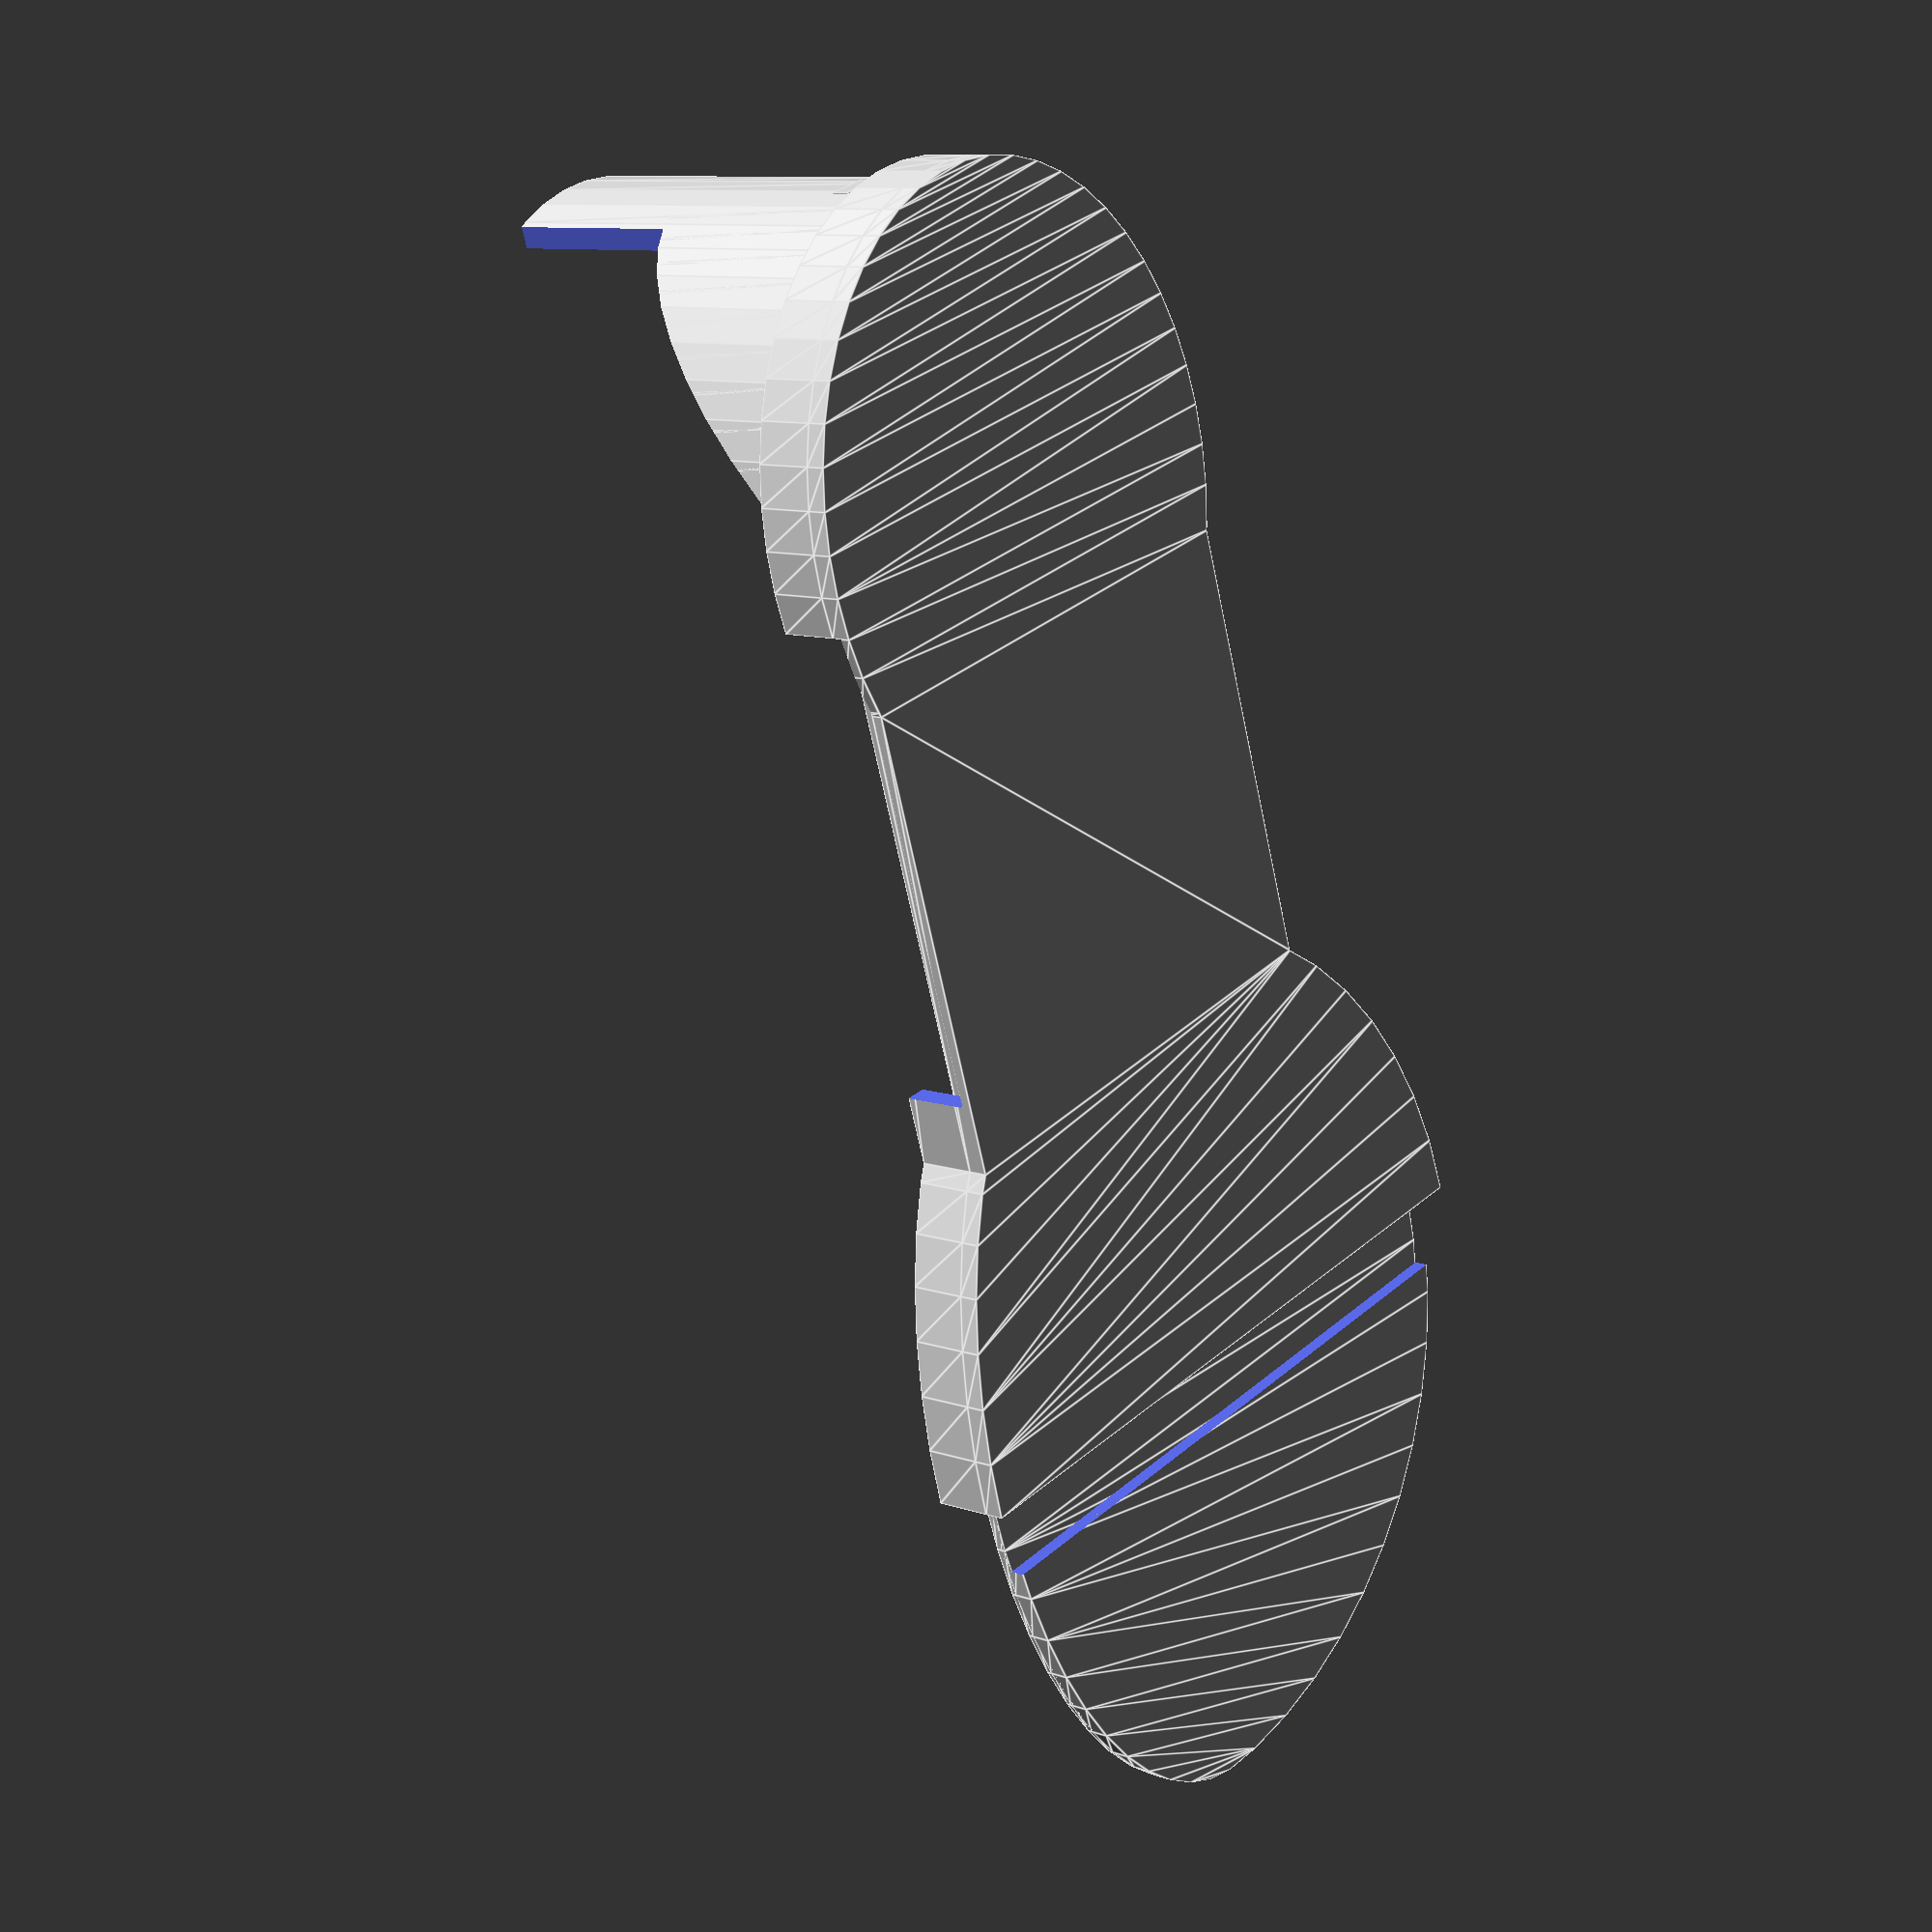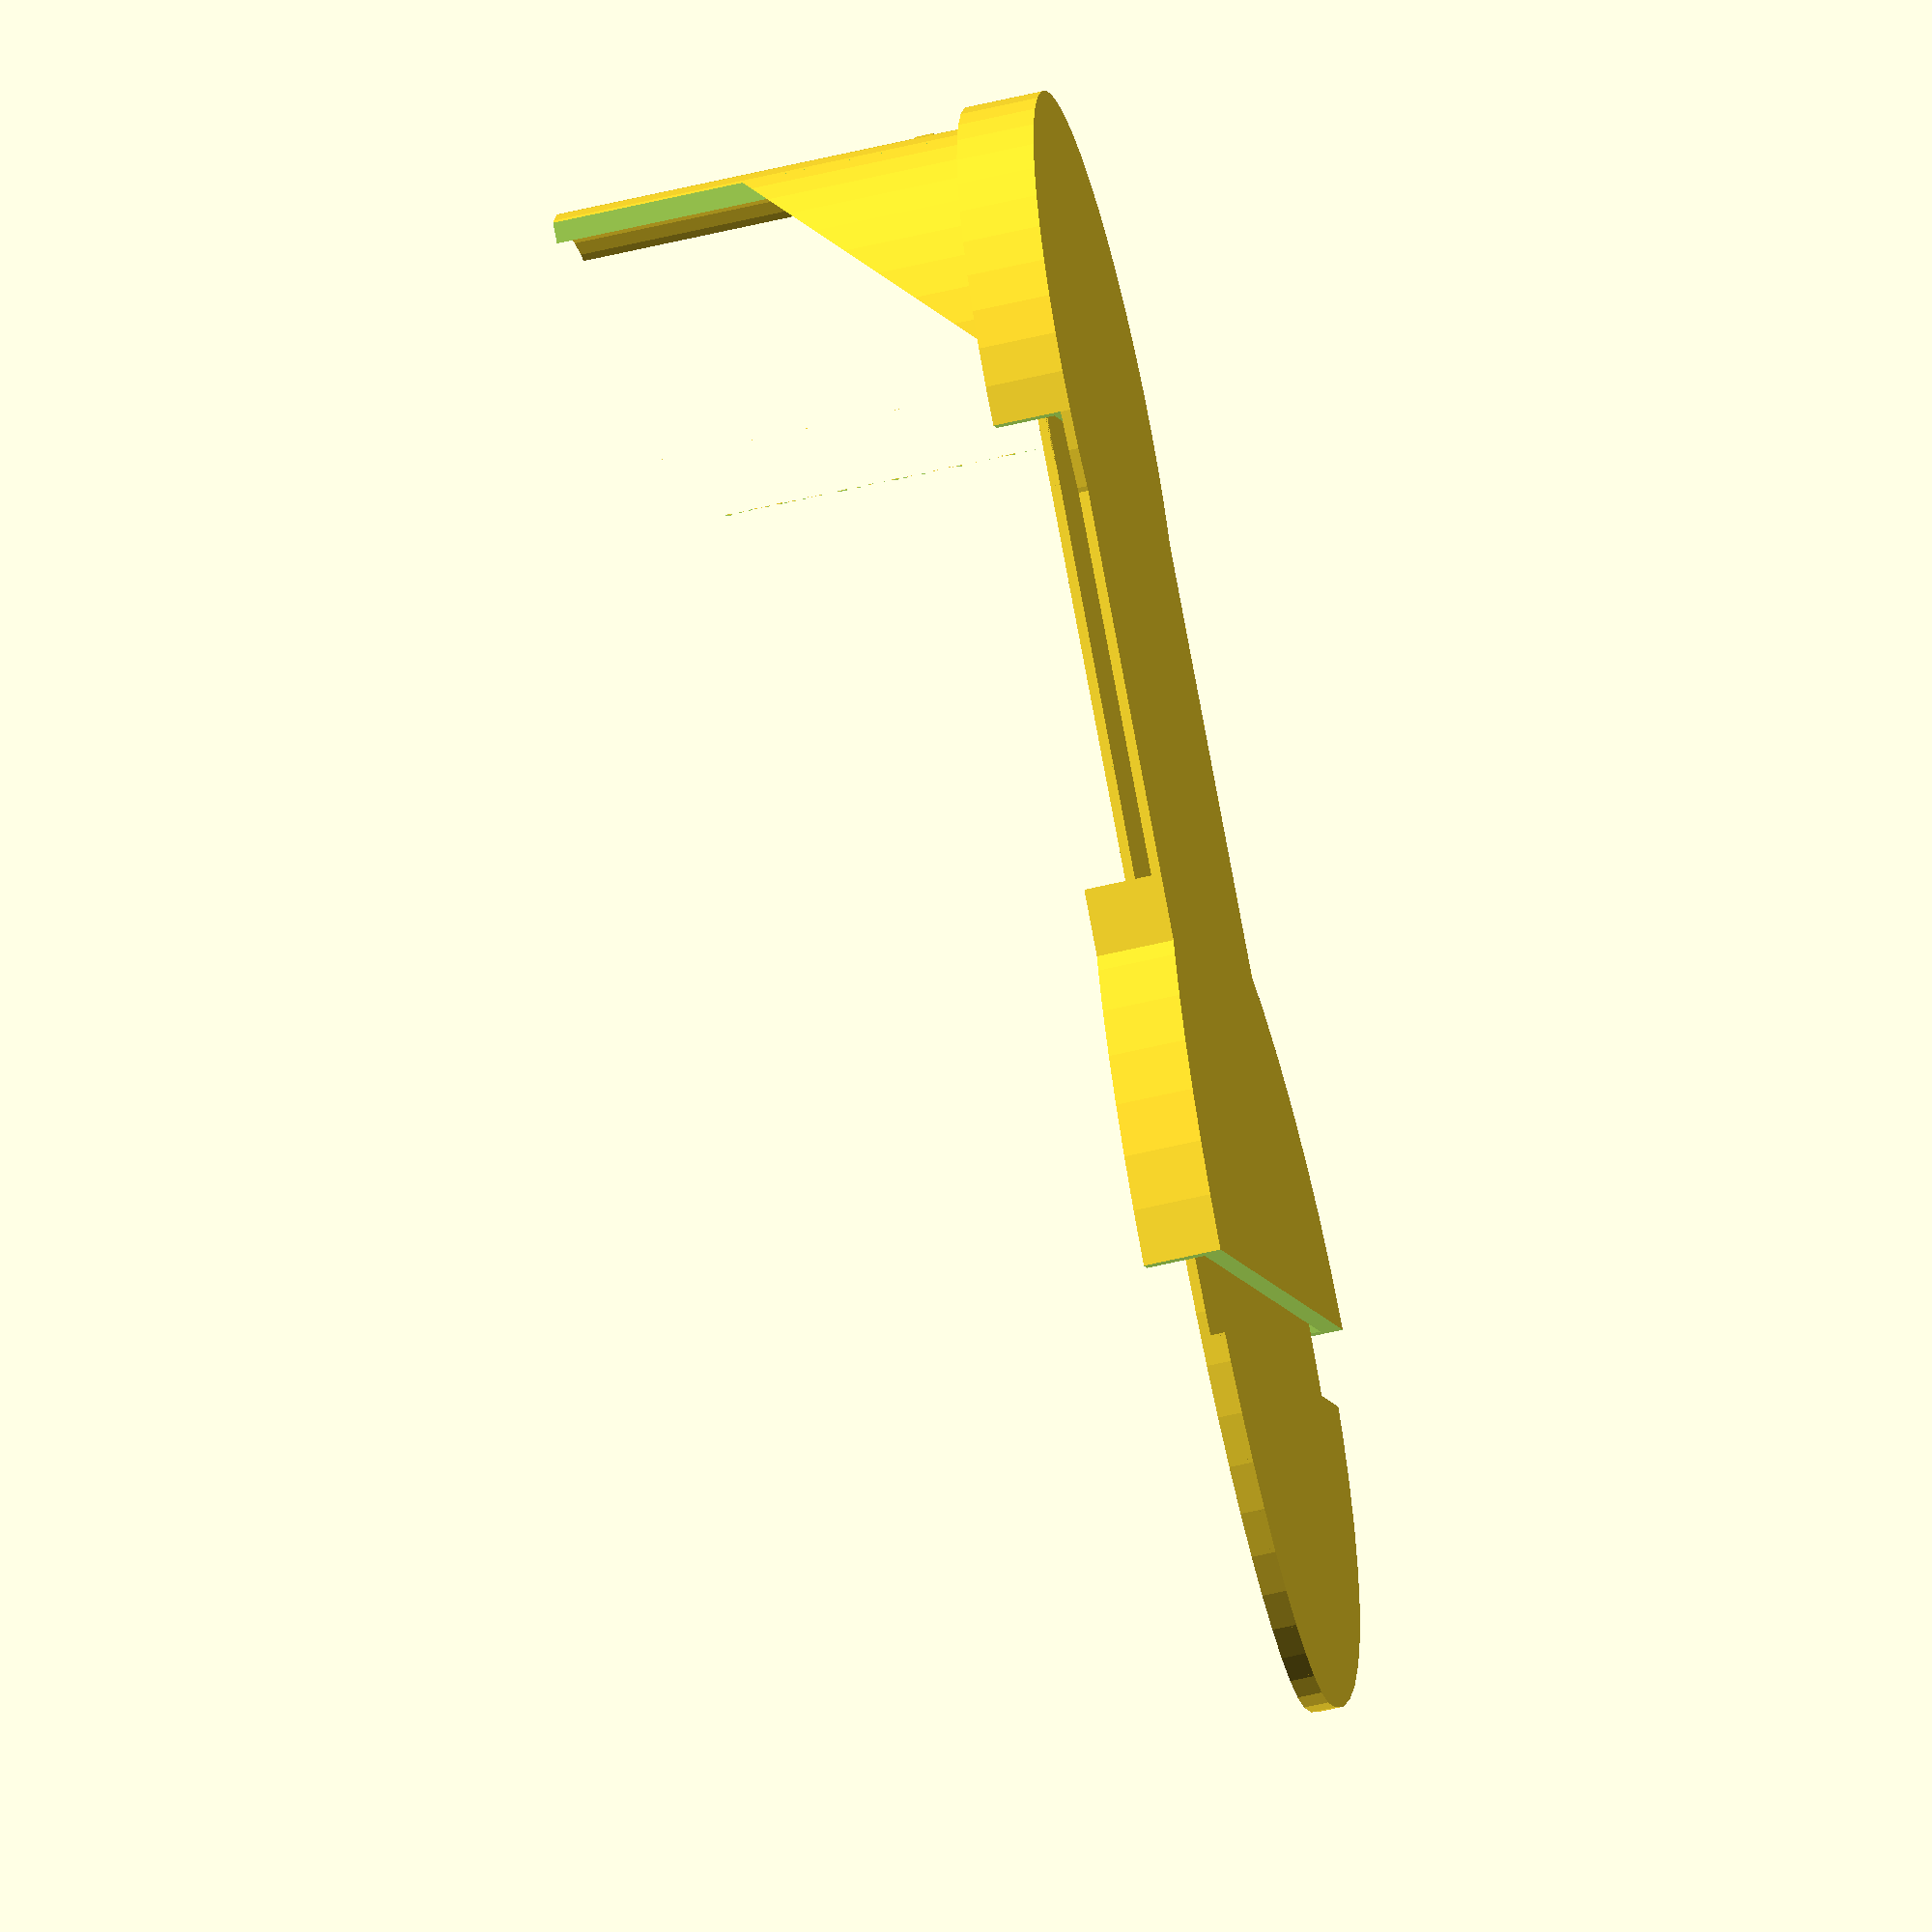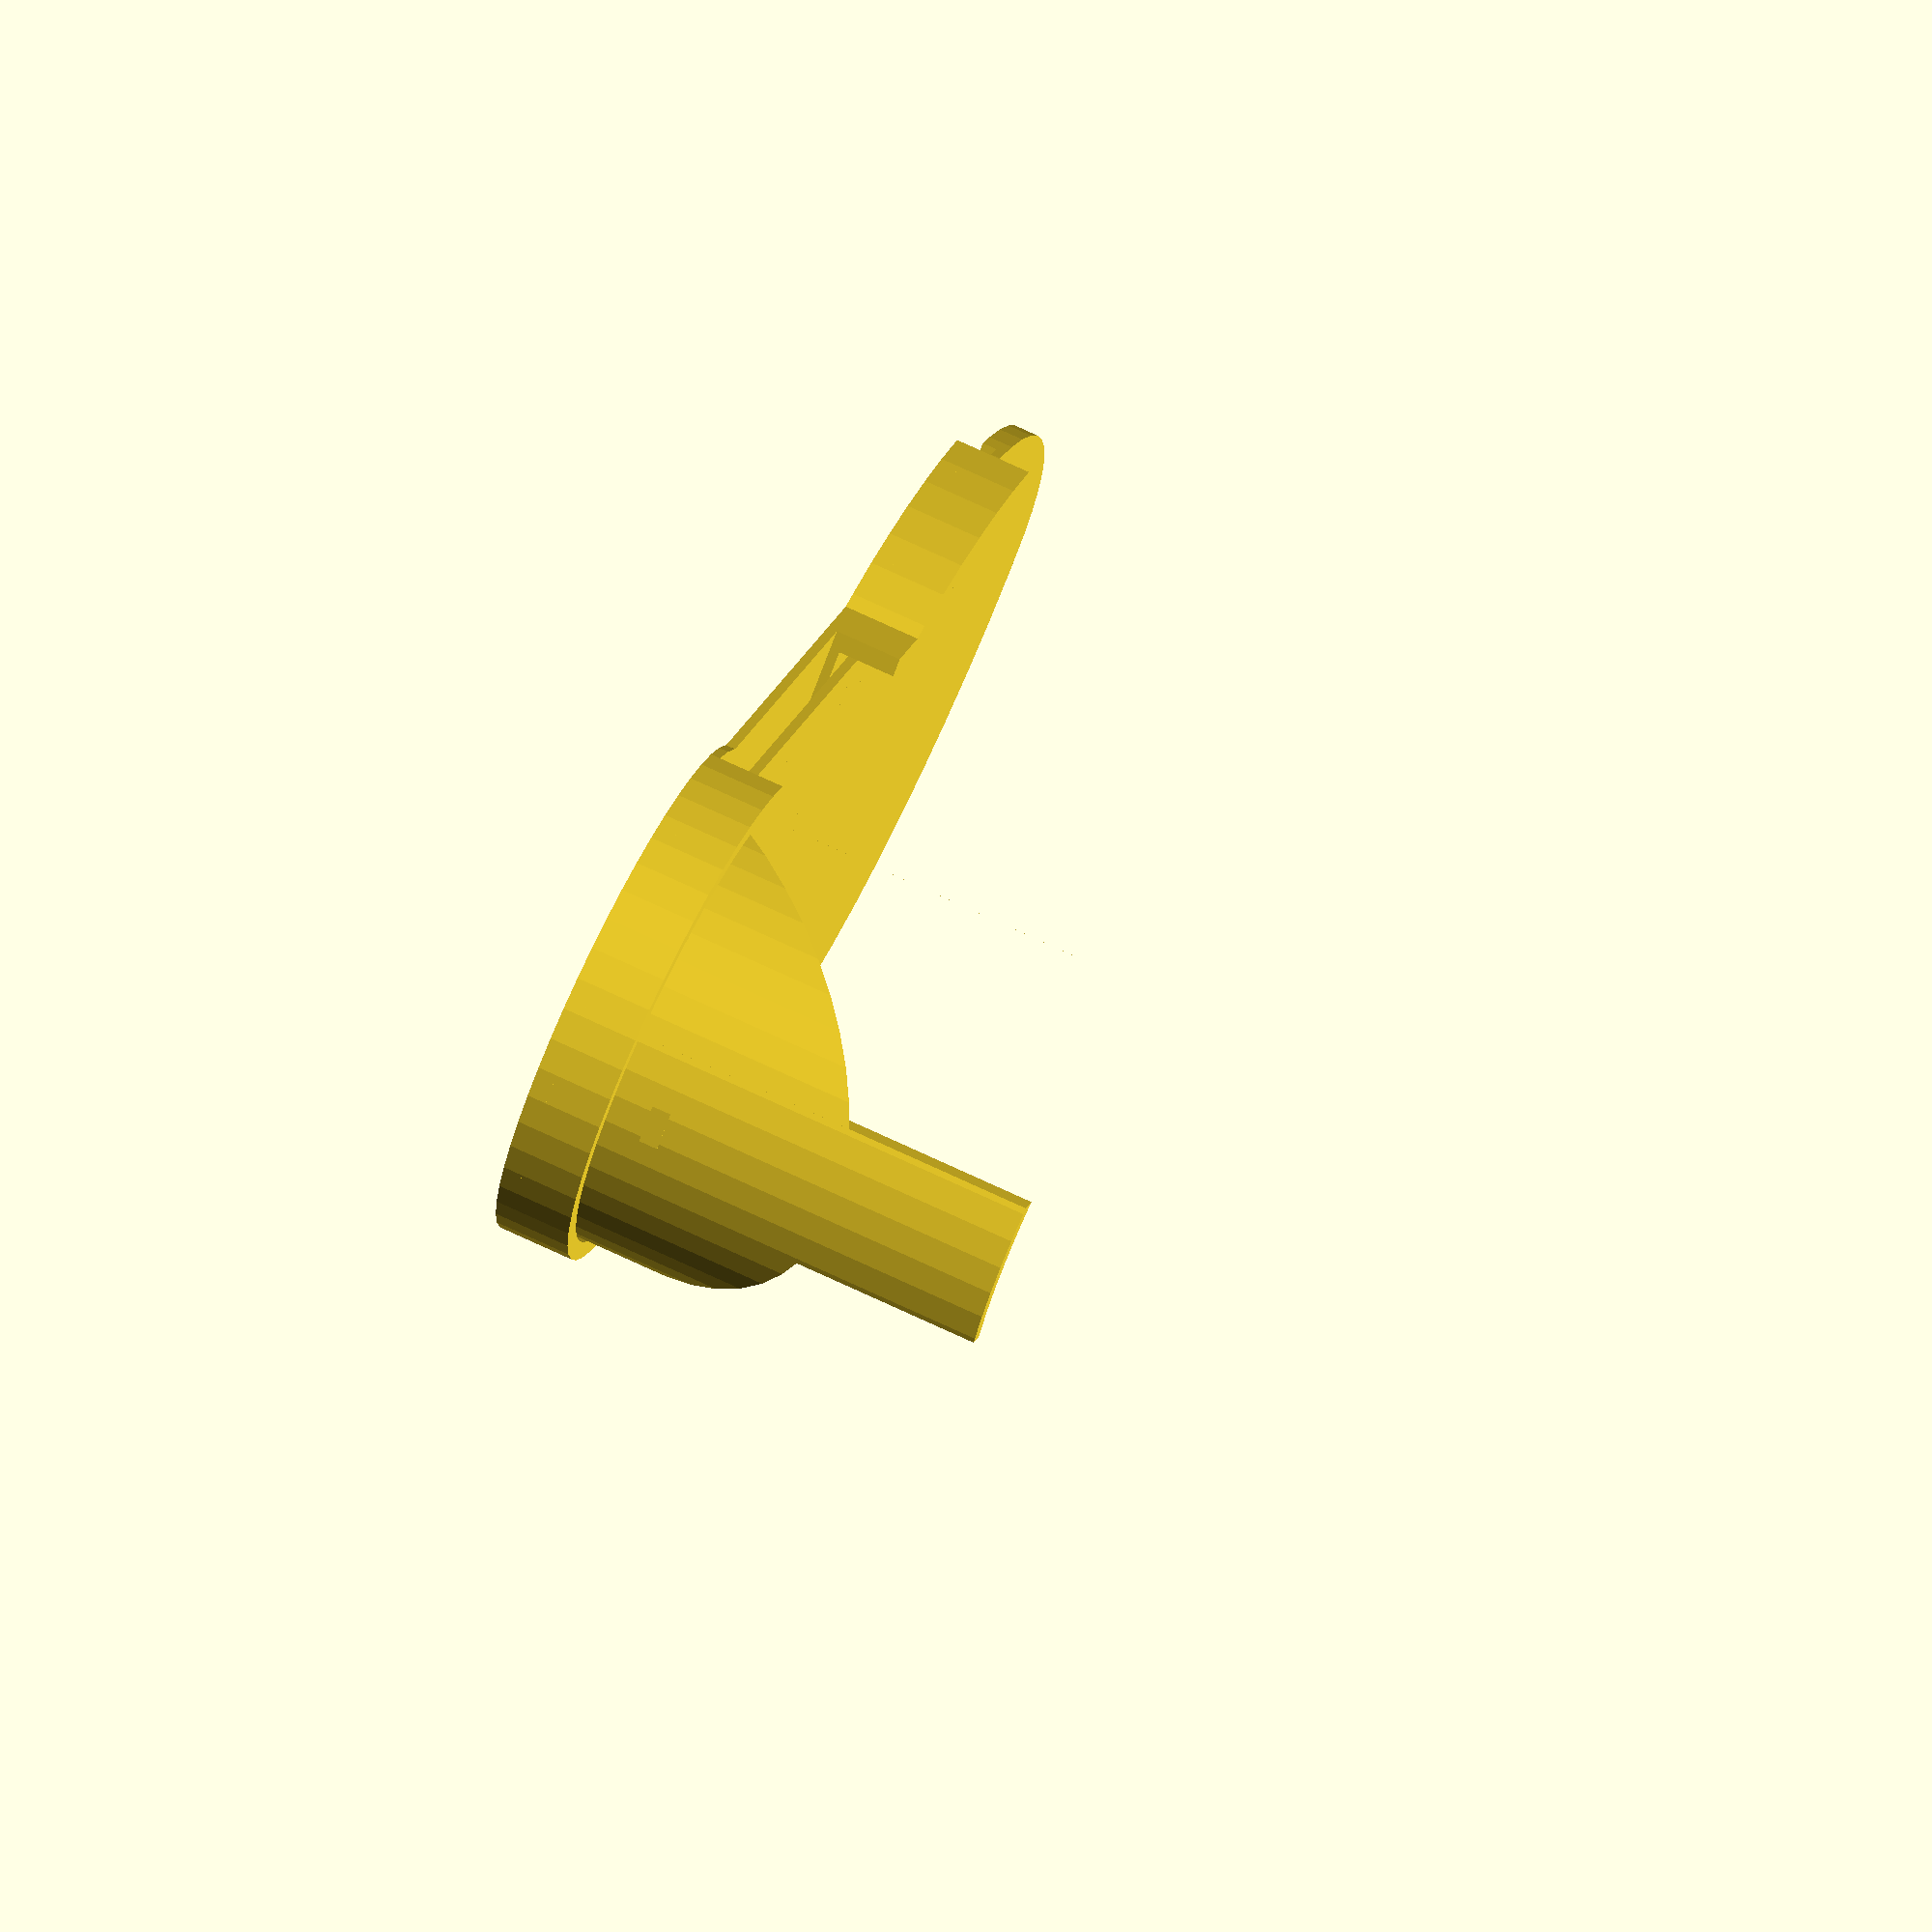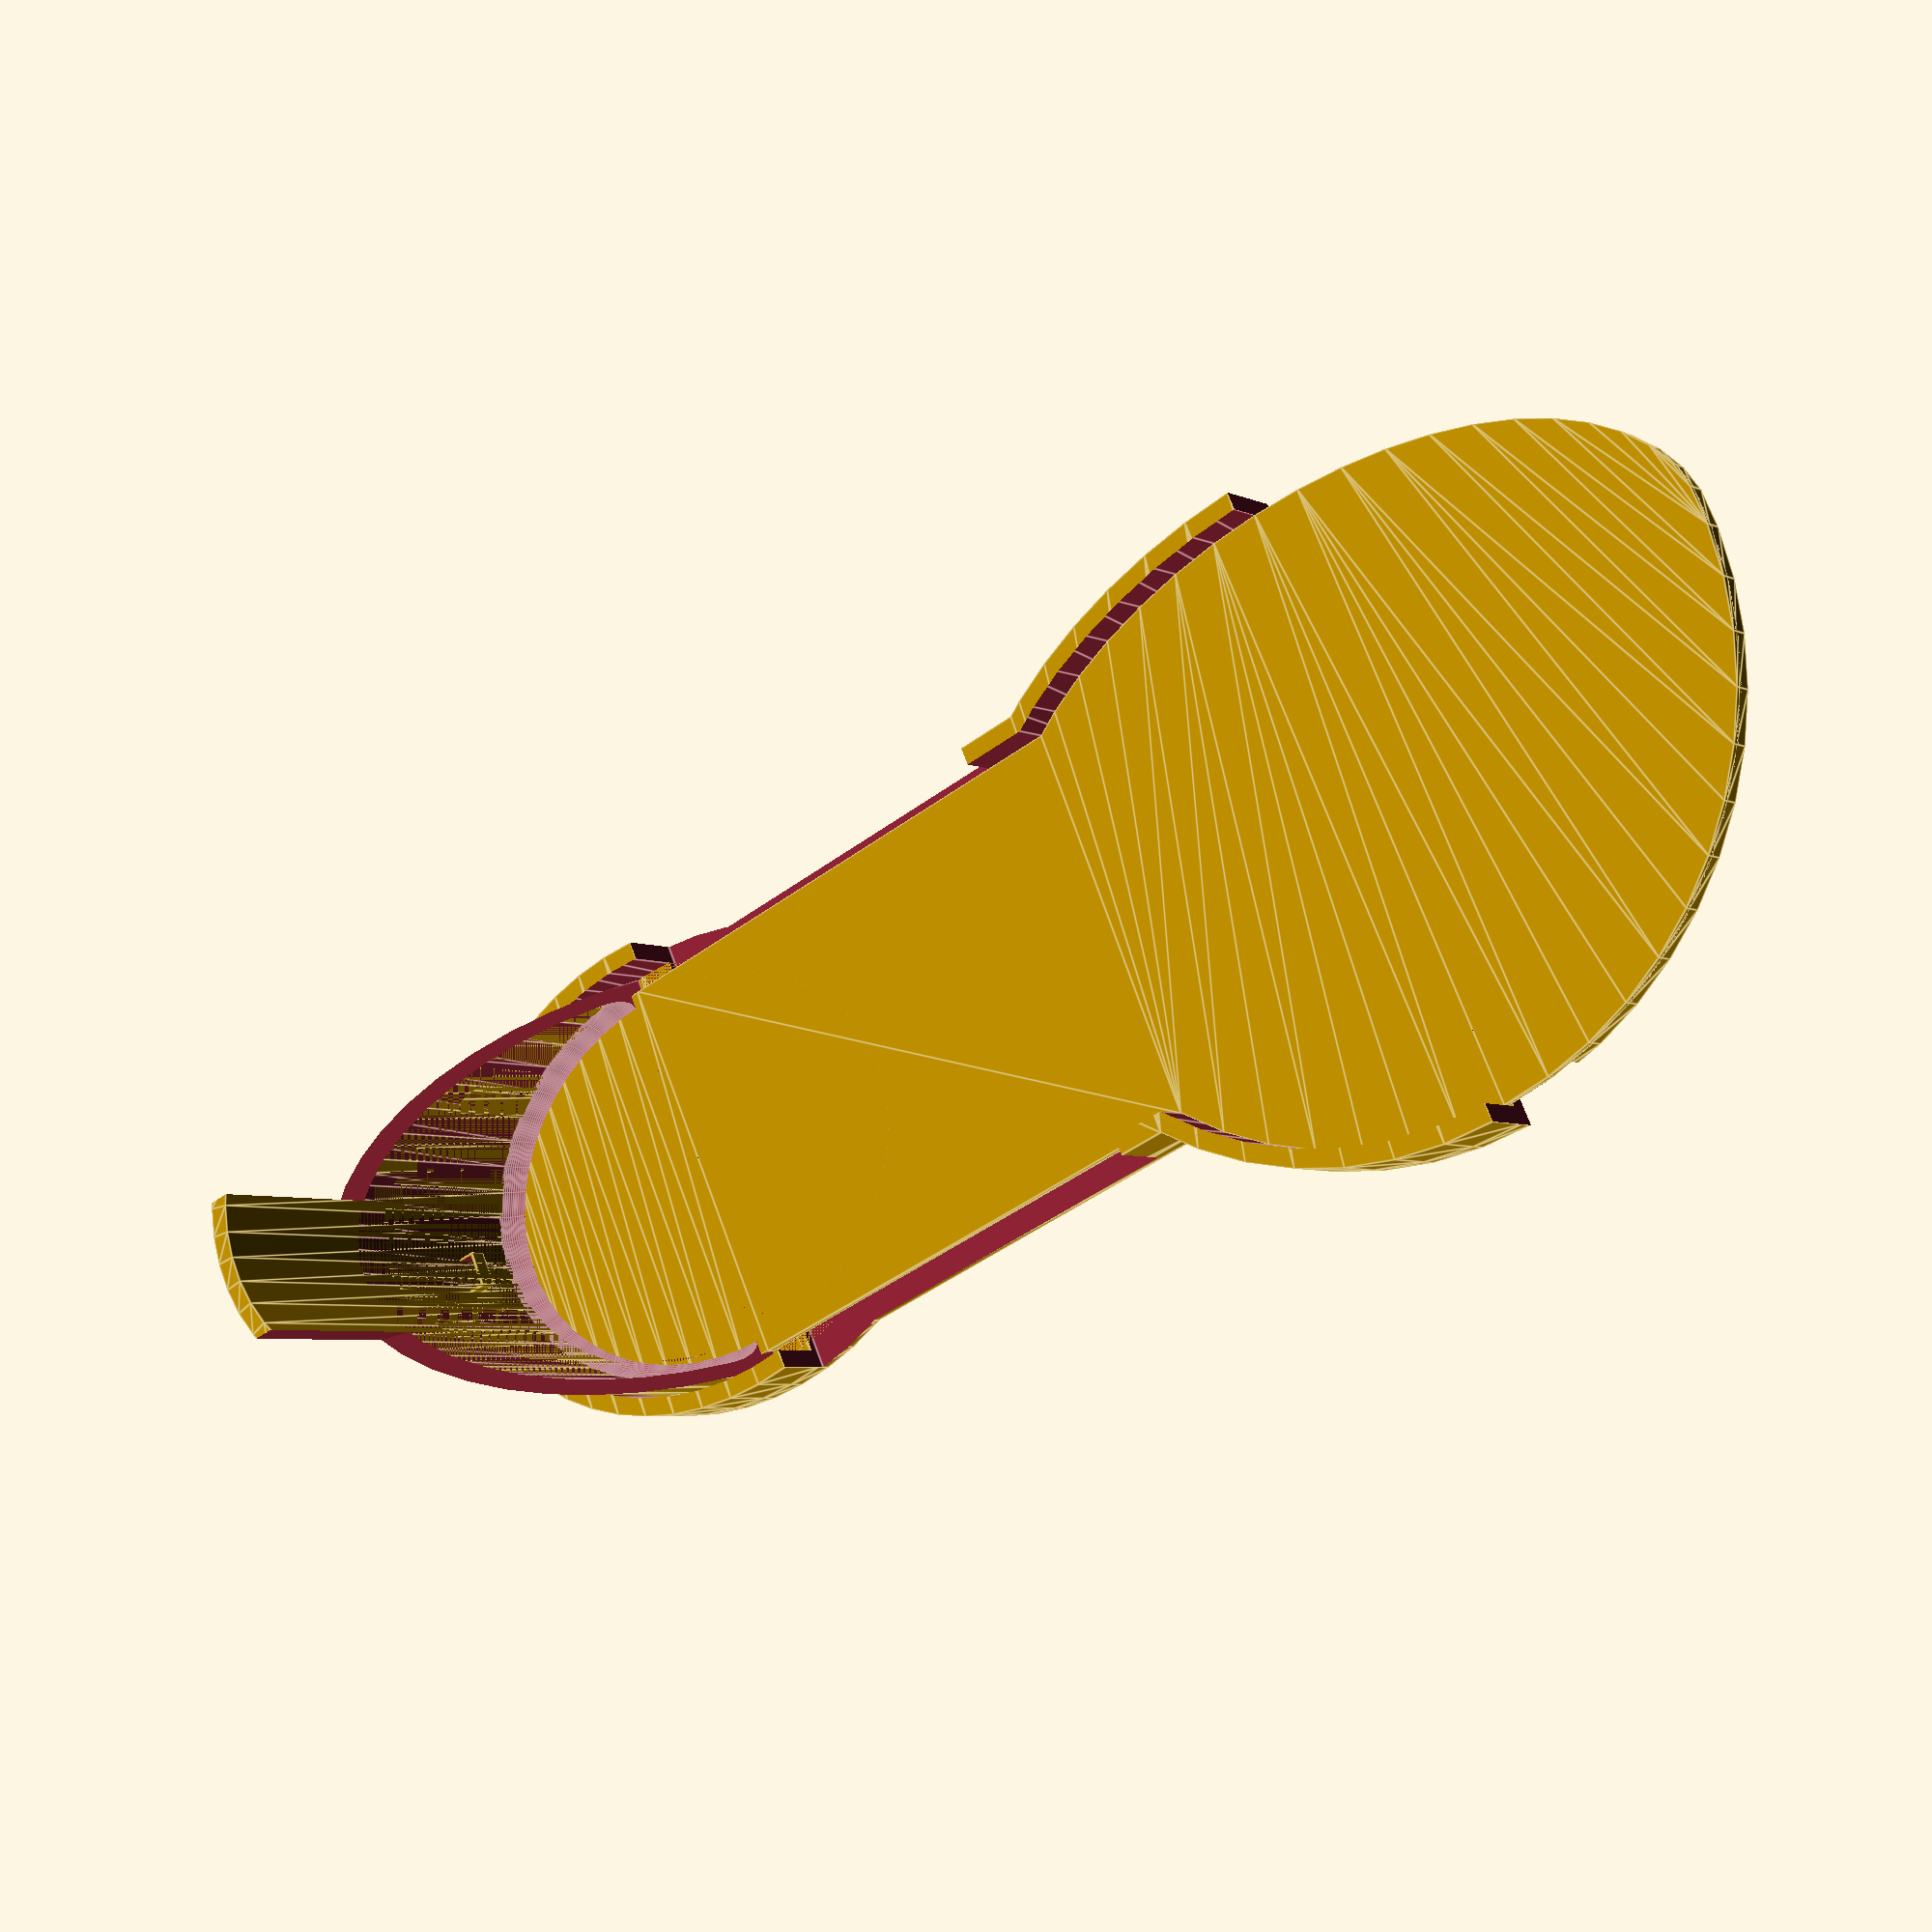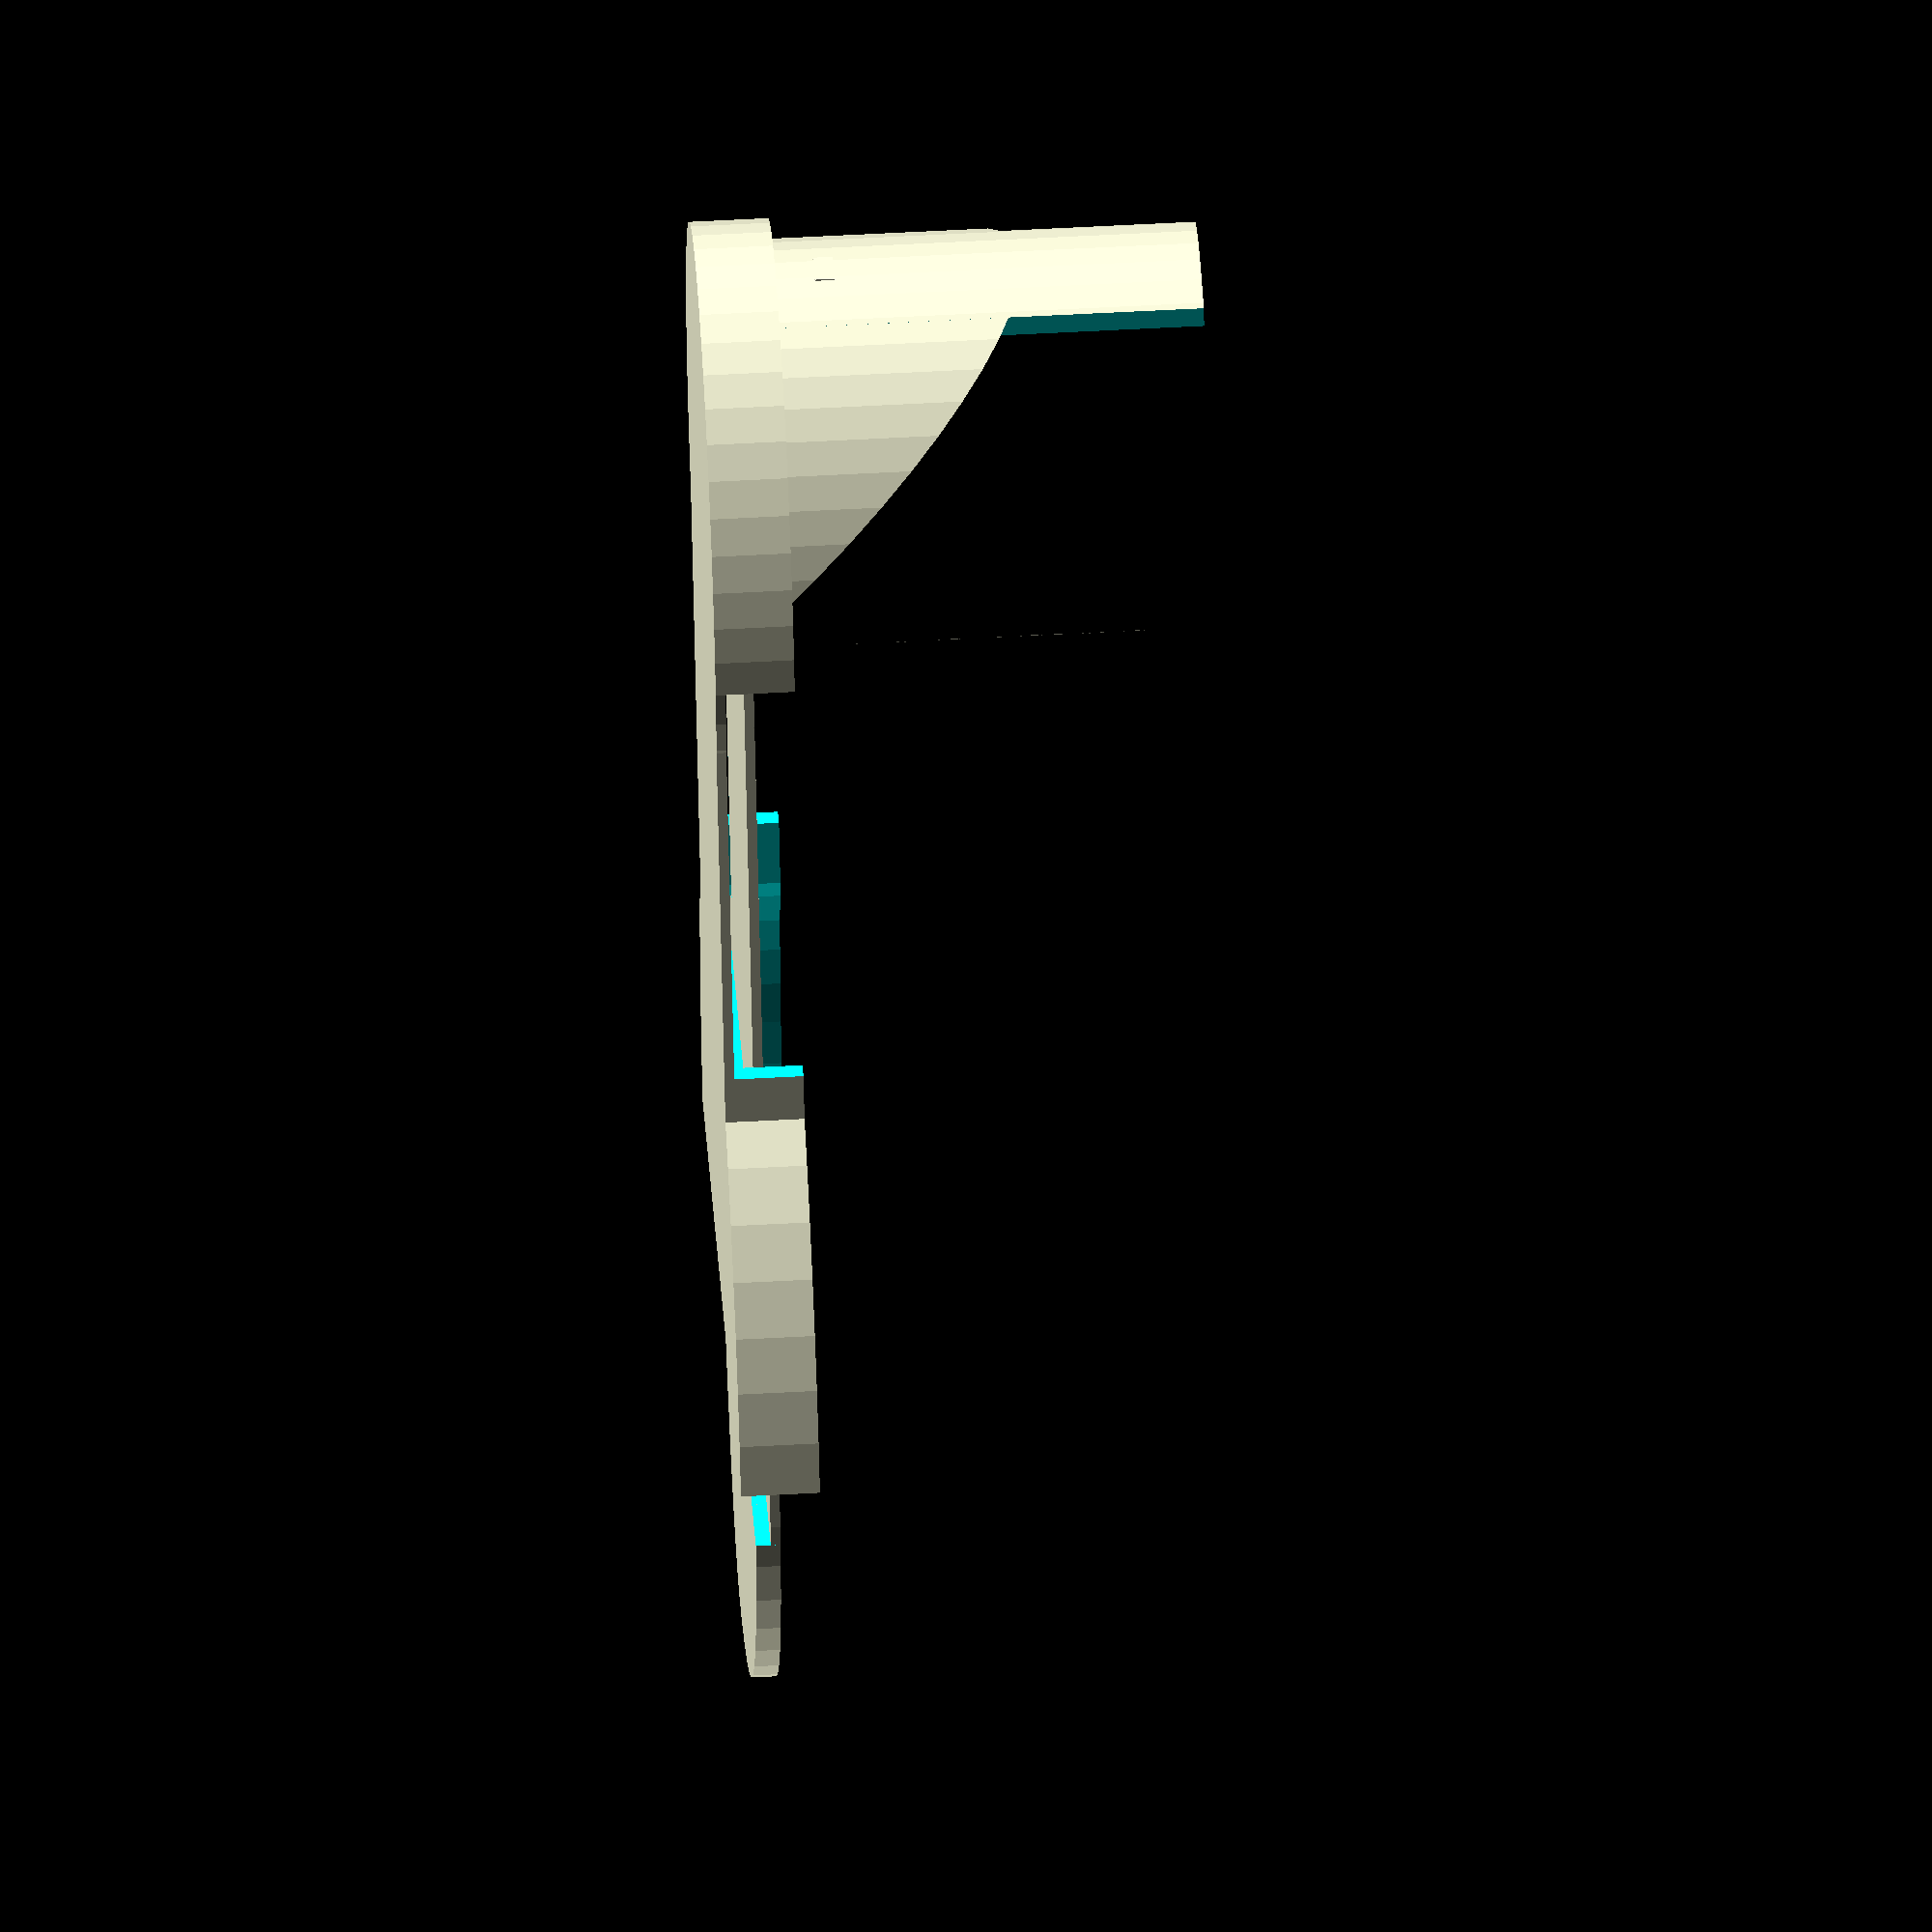
<openscad>
/* [Global] */

// Which part would you like to see?
part = 5; // [1:Insole,2:Toe Cleat,3:Heel Cleat,4:Spike,5:All]
// Which foot would you like to see?
foot=0;//[0:Right,1:Left]

/* [Foot and Brace Dimensions] */

//Length from Toe to Heel(in)
Length_Foot=10.25;//[7:.25:14]

//Widest Part of Foot measured straight across(in)
Width_Foot=4.25;//[3:.25:5]

//Furthest distance between end of toe and line that defines widest part of foot (in)
Length_Toe=2.75;//[1.5:.25:3]

//Width of heel below ankle (in)
Width_Heel=2.75;//[1.5:.25:3.5]

//Height of big toe when flat(in)
Height_Toe=1;//[0:.25:2]

//Height to protusion of ankle(in)
Height_Ankle=3.5;//[2:.25:4]

//Distance from edge of big toe to top of toe arc(in)
Shift_Toe=1.5;//[0:.25:3]

//Distance from x center of heel to x center of widest part of foot(right)
Shift_Wide=.25;//[-1:.25:1]

//Location of outside protusion of ankle from back of heel(in)
Length_Ankle=1.75;//[1:.25:5]

//Distance from Bottom edge of the back support of Brace to ground(in)
Distance_Brace_Back=3;//[2:.25:4]

//Length of Bottom of Brace
Length_Brace_Bottom=3;//[1:.25:5]

//Distance from Heel to Nearest Edge of Brace Bottom
Distance_Brace_Bottom=2;//[2:.25:4]

//Thickness of Brace
Thickness_Brace=.03125;//[.03125:.03125:.125]
/* [Design Choices] */

//Thickness of Insole Desired(in)
Thickness_Insole=.0625;//[.03125:.03125:.125]

//Height desired past brace
Height_Overbrace=1;//[.5:.25:1.5]

//Height below brace to become bendy
Height_Underbrace=.5;//[0:.25:2]

//Angle of Support in the Heel
Angle_Support_Heel=45;//[0:5:60]

//Thickness of Heel Support
Thickness_Support_Heel=.125;//[.0625:.03125:.25]

//Width of Tongue for Heel
Width_Tongue_Heel=2;//[.5:.25:2.5]

//Thickness of Heel Tongue
Thickness_Tongue_Heel=.125;//[.03125:.03125:.125]

//Extra Length for Bottom Brace
Length_Overbottom=.5;//[0:.25:1]

//Thickness of Connector Walls
Thickness_Connector=.125;//[.0625,.0625,.25]

//Fillet radius of inner surface for heel support
Fillet_Heel=.125;//[.0625,.0625,.25]


//Thickness of Toe Cleat Desired(in)
Thickness_Toe=.125;//[.125:.03125:.25]

//Number of Cleat holes for Toe Area
Number_Cleat_Toe=5;//[1:1:7]

//Thickness of Heel Cleat Desired
Thickness_Heel=.125;//[.125:.03125:.25]

// Number of Cleat Holes for Heel Area
Number_Cleat_Heel=6;//[1:1:7]

//Distance between insole and heel cleat.
Distance_Heel_Insole=.0625;//[0,.03125,.2]

//Thickness of Heel Cleat Connector
Thickness_Heel_Connect=.0625;//[[0,.03125,.2]

Space_Heel=Distance_Heel_Insole+Thickness_Heel_Connect;

//Thickness of Overhange on Heel Connector Desired
Thickness_Overhang_Heel=.0625;//[0,.03125,.125]

/* [Toe Cleat Locations] */

//Cleat X Center Location from Big Toe Edge
X_TCleat1=0;//[.5:.25:4.5]
X_TCleat2=0;//[.5:.25:4.5]
X_TCleat3=0;//[.5:.25:4.5]
X_TCleat4=0;//[.5:.25:4.5]
X_TCleat5=0;//[.5:.25:4.5]
X_TCleat6=0;//[.5:.25:4.5]
X_TCleat7=0;//[.5:.25:4.5]


//Cleat Y Center Location from Tallest Toe
Y_TCleat1=0;//[.5:.25:4.5]
Y_TCleat2=0;//[.5:.25:4.5]
Y_TCleat3=0;//[.5:.25:4.5]
Y_TCleat4=0;//[.5:.25:4.5]
Y_TCleat5=0;//[.5:.25:4.5]
Y_TCleat6=0;//[.5:.25:4.5]
Y_TCleat7=0;//[.5:.25:4.5]


/* [Heel Cleat Locations] */

//Heel Cleat X Center Location from Big Toe Side of Heel
X_HCleat1=0;//[.5:.25:3]
X_HCleat2=0;//[.5:.25:3]
X_HCleat3=0;//[.5:.25:3]
X_HCleat4=0;//[.5:.25:3]
X_HCleat5=0;//[.5:.25:3]
X_HCleat6=0;//[.5:.25:3]
X_HCleat7=0;//[.5:.25:3]

//Heel Cleat Y Center Location from Heel
Y_HCleat1=0;//[.5:.25:12]
Y_HCleat2=0;//[.5:.25:12]
Y_HCleat3=0;//[.5:.25:12]
Y_HCleat4=0;//[.5:.25:12]
Y_HCleat5=0;//[.5:.25:12]
Y_HCleat6=0;//[.5:.25:12]
Y_HCleat7=0;//[.5:.25:12]


/* [Cleat Spike Design] */
//Width of Spike Connection
Width_Internal_Spike=.25;//[.25]

//Thickness of Spike Connection
Thickness_Internal_Spike=.03125;//[.03125]

//Thickness of Cleat before image
Thickness_Cleat_Min=.0625;//[.03125:.03125:.125]

Height_Cleat=.5;//[0:.25:1]
Width_Cleat=.5;//[.5:.125:2]
image_file = "image-surface.dat"; // [image_surface:100x100] 

print_part();

module print_part() {
	if (part == 1) {
		mirror([foot,0,0])
		Insole();
	} else if (part == 2) {
mirror([foot,0,0])
		ToeCleat();
	} else if (part == 3) {
mirror([foot,0,0])
		HeelCleat();
} else if (part == 4) {
mirror([foot,0,0])
		Spike();
	} else {
mirror([foot,0,0])
		all();
	}
}

module all(){
	Insole();
	ToeCleat();
	HeelCleat();
	Spike();
}

module Insole(){

union(){
translate([0,0,Thickness_Insole/2])
linear_extrude(height = Thickness_Insole, center = true, convexity = 10, twist = 0)
difference(){
union(){
polygon(points=[[-Width_Heel/2,Length_Ankle],[Width_Heel/2,Length_Ankle],[Width_Heel/2,Distance_Brace_Bottom+Length_Brace_Bottom+Length_Overbottom],[Shift_Wide+Width_Foot/2,Length_Foot-Length_Toe],[Shift_Wide-Width_Foot/2,Length_Foot-Length_Toe],[-Width_Heel/2,Distance_Brace_Back+Length_Brace_Bottom]],paths=[[0,1,2,3,4,5]]);

translate([0,Length_Ankle,0])
scale([1,2*Length_Ankle/Width_Heel,1])
circle(Width_Heel/2, $fn=50);

translate([Shift_Wide-Width_Foot/2+Shift_Toe,Length_Foot-Length_Toe,0])
difference(){
scale([Shift_Toe/Length_Toe,1,1])
circle(Length_Toe, $fn=50);
translate([Width_Foot,0,0])
square([Width_Foot*2,Length_Toe*2],center = true);
};//end of difference

translate([Shift_Wide-Width_Foot/2+Shift_Toe,Length_Foot-Length_Toe,0])
difference(){
scale([(Width_Foot-Shift_Toe)/Length_Toe,1,1])
circle(Length_Toe, $fn=50);
translate([-Width_Foot,0,0])
square([Width_Foot*2,Length_Toe*2],center = true);
};//end of difference

};//end of union

};//end of difference
translate([0,Length_Ankle,0])
scale([Width_Heel/(Length_Ankle*2),1,1])
rotate([180,0,0])
difference(){
rotate_extrude(convexity = 10,$fn=50)

translate([Length_Ankle-Fillet_Heel,0,0])
rotate([0,0,-90])
square([Thickness_Insole+Distance_Brace_Back-Height_Underbrace,Thickness_Support_Heel+Fillet_Heel], center=false);


union(){
rotate_extrude(convexity = 10,$fn=50)

translate([Length_Ankle-Fillet_Heel,-Fillet_Heel-Thickness_Insole,0])
rotate([0,0,-90])
square([Fillet_Heel+Distance_Brace_Back,Fillet_Heel],center=false);

rotate_extrude(convexity = 10,$fn=50)

translate([Length_Ankle-Fillet_Heel,-Fillet_Heel-Thickness_Insole,0])
rotate([0,0,-90])
circle(Fillet_Heel, $fn=50);

};//end of union

translate([0,-(Length_Ankle+Thickness_Support_Heel)/2,-(Thickness_Insole+Distance_Brace_Back)/2])
cube([(Length_Ankle+Thickness_Support_Heel)*2,Length_Ankle+Thickness_Support_Heel,Thickness_Insole+Distance_Brace_Back],center=true);

rotate([180+Angle_Support_Heel,0,0])
translate([-Length_Ankle-Thickness_Support_Heel,0,0])
cube([(Length_Ankle+Thickness_Support_Heel)*2,Length_Ankle+Distance_Brace_Back,(Length_Ankle+Thickness_Support_Heel)*2]);

};//end of difference

translate([0,Length_Ankle,Distance_Brace_Back])
scale([Width_Heel/Length_Ankle/2,1,1])
difference(){

rotate_extrude(convexity = 10,$fn=50)
translate([Length_Ankle,0,0])
rotate([0,0,-90])
square([Distance_Brace_Back,Thickness_Tongue_Heel], center=false);

translate([0,+Length_Ankle+Thickness_Tongue_Heel,-Distance_Brace_Back/2])
cube([(Length_Ankle+Thickness_Tongue_Heel)*2,(Length_Ankle+Thickness_Tongue_Heel)*2,Distance_Brace_Back+1],center=true);

translate([Width_Tongue_Heel/2-Length_Ankle*2,0,-Distance_Brace_Back/2])
cube([(Length_Ankle+Thickness_Tongue_Heel)*2,(Length_Ankle+Thickness_Tongue_Heel)*2,Distance_Brace_Back+1],center=true);

translate([-Width_Tongue_Heel/2+Length_Ankle*2,0,-Distance_Brace_Back/2])
cube([(Length_Ankle+Thickness_Tongue_Heel)*2,(Length_Ankle+Thickness_Tongue_Heel)*2,Distance_Brace_Back+1],center=true);
};//end of difference
};;//end of union


}//end of insole


module ToeCleat(){

difference(){
translate([0,0,-Thickness_Insole/2])
linear_extrude(height = Thickness_Heel, center = true, convexity = 10, twist = 0)
union(){
translate([Shift_Wide-Width_Foot/2+Shift_Toe,Length_Foot-Length_Toe,0])
difference(){
scale([Shift_Toe/Length_Toe,1,1])
circle(Length_Toe, $fn=50);
translate([Width_Foot,0,0])
square([Width_Foot*2,Length_Toe*2],center = true);
};//end of difference

translate([Shift_Wide-Width_Foot/2+Shift_Toe,Length_Foot-Length_Toe,0])
difference(){
scale([(Width_Foot-Shift_Toe)/Length_Toe,1,1])
circle(Length_Toe, $fn=50);
translate([-Width_Foot,0,0])
square([Width_Foot*2,Length_Toe*2],center = true);
};//end of difference

};//end of union

translate([Shift_Wide,-Length_Toe/2+Length_Foot-Length_Toe,0])
cube([Width_Foot+2,Length_Toe+1,Thickness_Heel+2],center=true);

for ( i = [1 : 5] )
{
cube([1]);
}

}//End of Difference

}//End of Toe

module HeelCleat() {
translate([0,0,-Thickness_Heel/2-Distance_Heel_Insole])
difference(){

union(){
translate([0,0,Thickness_Insole+Thickness_Overhang_Heel+2*Distance_Heel_Insole])
difference(){
linear_extrude(height = Thickness_Insole+Thickness_Heel+2*Distance_Heel_Insole+Thickness_Overhang_Heel, center = true, convexity = 10, twist = 0)
union(){
polygon(points=[[-Width_Heel/2-Space_Heel,Length_Ankle],[Width_Heel/2+Space_Heel,Length_Ankle],[Width_Heel/2+Space_Heel,Distance_Brace_Bottom+Length_Brace_Bottom+Length_Overbottom],[Shift_Wide+Width_Foot/2+Space_Heel,Length_Foot-Length_Toe],[Shift_Wide-Width_Foot/2-Space_Heel,Length_Foot-Length_Toe],[-Width_Heel/2-Space_Heel,Distance_Brace_Back+Length_Brace_Bottom]],paths=[[0,1,2,3,4,5]]);


translate([0,Length_Ankle,0])
scale([1,2*(Length_Ankle+Thickness_Support_Heel+Space_Heel)/(Width_Heel+2*Thickness_Support_Heel+2*Space_Heel),1])
circle(Width_Heel/2+Thickness_Support_Heel+Space_Heel, $fn=50);


translate([Shift_Wide-Width_Foot/2+Shift_Toe,Length_Foot-Length_Toe,0])
difference(){
scale([(Shift_Toe+Space_Heel)/(Length_Toe+Space_Heel),1,1])
circle(Length_Toe+Space_Heel, $fn=50);
translate([Width_Foot,0,0])
square([(Width_Foot)*2,(Length_Toe)*2],center = true);
};//end of difference

translate([Shift_Wide-Width_Foot/2+Shift_Toe,Length_Foot-Length_Toe,0])
difference(){
scale([(Width_Foot-Shift_Toe+Space_Heel)/(Length_Toe+Space_Heel),1,1])
circle((Length_Toe+Space_Heel), $fn=50);
translate([-Width_Foot,0,0])
square([(Width_Foot)*2,(Length_Toe)*2],center = true);
};//end of difference

};//end of union


linear_extrude(height =Thickness_Insole+Thickness_Heel+2*Distance_Heel_Insole+Thickness_Overhang_Heel+2, center = true, convexity = 10, twist = 0)
union(){
polygon(points=[[-Width_Heel/2,Length_Ankle],[Width_Heel/2,Length_Ankle],[Width_Heel/2,Distance_Brace_Bottom+Length_Brace_Bottom+Length_Overbottom],[Shift_Wide+Width_Foot/2,Length_Foot-Length_Toe],[Shift_Wide-Width_Foot/2,Length_Foot-Length_Toe],[-Width_Heel/2,Distance_Brace_Back+Length_Brace_Bottom]],paths=[[0,1,2,3,4,5]]);


translate([0,Length_Ankle,0])
scale([1,2*(Length_Ankle+Thickness_Support_Heel)/(Width_Heel+2*Thickness_Support_Heel),1])
circle(Width_Heel/2+Thickness_Support_Heel, $fn=50);


translate([Shift_Wide-Width_Foot/2+Shift_Toe,Length_Foot-Length_Toe,0])
difference(){
scale([(Shift_Toe)/(Length_Toe),1,1])
circle(Length_Toe, $fn=50);
translate([Width_Foot,0,0])
square([(Width_Foot)*2,(Length_Toe)*2],center = true);
};//end of difference

translate([Shift_Wide-Width_Foot/2+Shift_Toe,Length_Foot-Length_Toe,0])
difference(){
scale([(Width_Foot-Shift_Toe)/(Length_Toe),1,1])
circle((Length_Toe), $fn=50);
translate([-Width_Foot,0,0])
square([(Width_Foot)*2,(Length_Toe)*2],center = true);
};//end of difference

};//end of union

};//end of difference*layer2

linear_extrude(height = Thickness_Heel, center = true, convexity = 10, twist = 0)
union(){
polygon(points=[[-Width_Heel/2-Space_Heel,Length_Ankle],[Width_Heel/2+Space_Heel,Length_Ankle],[Width_Heel/2+Space_Heel,Distance_Brace_Bottom+Length_Brace_Bottom+Length_Overbottom],[Shift_Wide+Width_Foot/2+Space_Heel,Length_Foot-Length_Toe],[Shift_Wide-Width_Foot/2-Space_Heel,Length_Foot-Length_Toe],[-Width_Heel/2-Space_Heel,Distance_Brace_Back+Length_Brace_Bottom]],paths=[[0,1,2,3,4,5]]);


translate([0,Length_Ankle,0])
scale([1,2*(Length_Ankle+Thickness_Support_Heel+Space_Heel)/(Width_Heel+2*Thickness_Support_Heel+2*Space_Heel),1])
circle(Width_Heel/2+Thickness_Support_Heel+Space_Heel, $fn=50);


translate([Shift_Wide-Width_Foot/2+Shift_Toe,Length_Foot-Length_Toe,0])
difference(){
scale([(Shift_Toe+Space_Heel)/(Length_Toe+Space_Heel),1,1])
circle(Length_Toe+Space_Heel, $fn=50);
translate([Width_Foot,0,0])
square([(Width_Foot)*2,(Length_Toe)*2],center = true);
};//end of difference

translate([Shift_Wide-Width_Foot/2+Shift_Toe,Length_Foot-Length_Toe,0])
difference(){
scale([(Width_Foot-Shift_Toe+Space_Heel)/(Length_Toe+Space_Heel),1,1])
circle((Length_Toe+Space_Heel), $fn=50);
translate([-Width_Foot,0,0])
square([(Width_Foot)*2,(Length_Toe)*2],center = true);
};//end of difference

};//end of union
};//end of union
translate([0,Length_Brace_Bottom/2+Distance_Brace_Bottom,Thickness_Brace/2+(Thickness_Insole+Thickness_Overhang_Heel+2*Distance_Heel_Insole)/2+1])
cube([Width_Heel+2,Length_Brace_Bottom,Thickness_Brace+Thickness_Insole+Thickness_Overhang_Heel+2*Distance_Heel_Insole+2],center=true);

translate([Shift_Wide,Length_Foot-Length_Toe+Length_Toe/2+1,0])
cube([Width_Foot+2,Length_Toe+2,Thickness_Heel+Thickness_Brace+Thickness_Insole+Thickness_Overhang_Heel+2*Distance_Heel_Insole+2],center=true);

};//end of difference

}


module Spike() {


union(){

translate([0,0,Thickness_Toe/2+Height_Cleat+Thickness_Cleat_Min])
difference(){
cube([Width_Internal_Spike,Width_Internal_Spike,Thickness_Toe],center=true);
cube([Width_Internal_Spike-Thickness_Internal_Spike,Width_Internal_Spike-Thickness_Internal_Spike,Thickness_Toe+2],center=true);

};//End of Difference
translate([0,0,Height_Cleat])
rotate([0,180,0])
difference(){
scale([Width_Cleat/100,Width_Cleat/100,Height_Cleat])
surface(file=image_file, center=true, convexity=5);
translate([0,0,-Height_Cleat/2-Thickness_Cleat_Min])
cube([Width_Cleat,Width_Cleat,Height_Cleat],center=true);
};//End of Difference
};//End of Union


}//End of Spike



// TO MM
</openscad>
<views>
elev=350.6 azim=197.5 roll=132.7 proj=p view=edges
elev=54.6 azim=227.1 roll=104.6 proj=o view=solid
elev=286.8 azim=142.4 roll=295.1 proj=o view=solid
elev=5.0 azim=65.4 roll=34.3 proj=p view=edges
elev=305.5 azim=200.6 roll=266.7 proj=o view=wireframe
</views>
